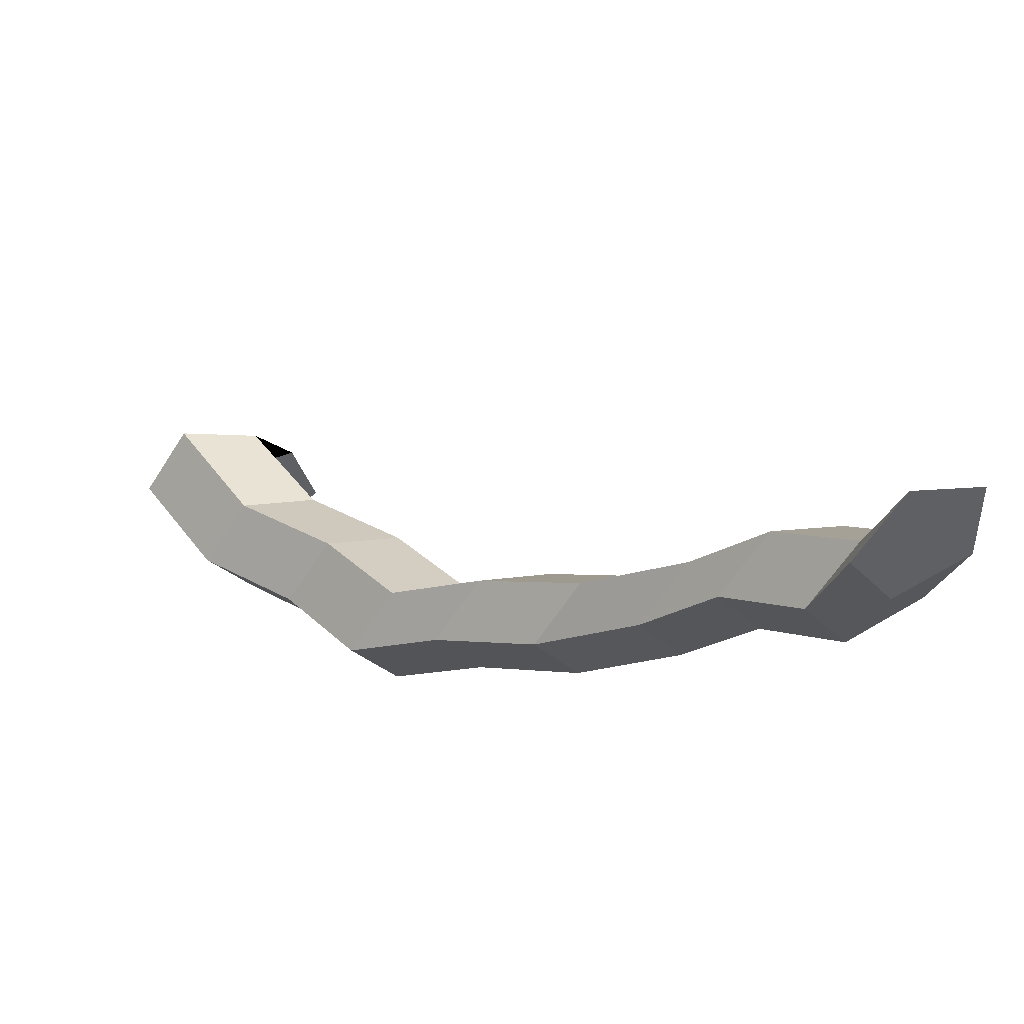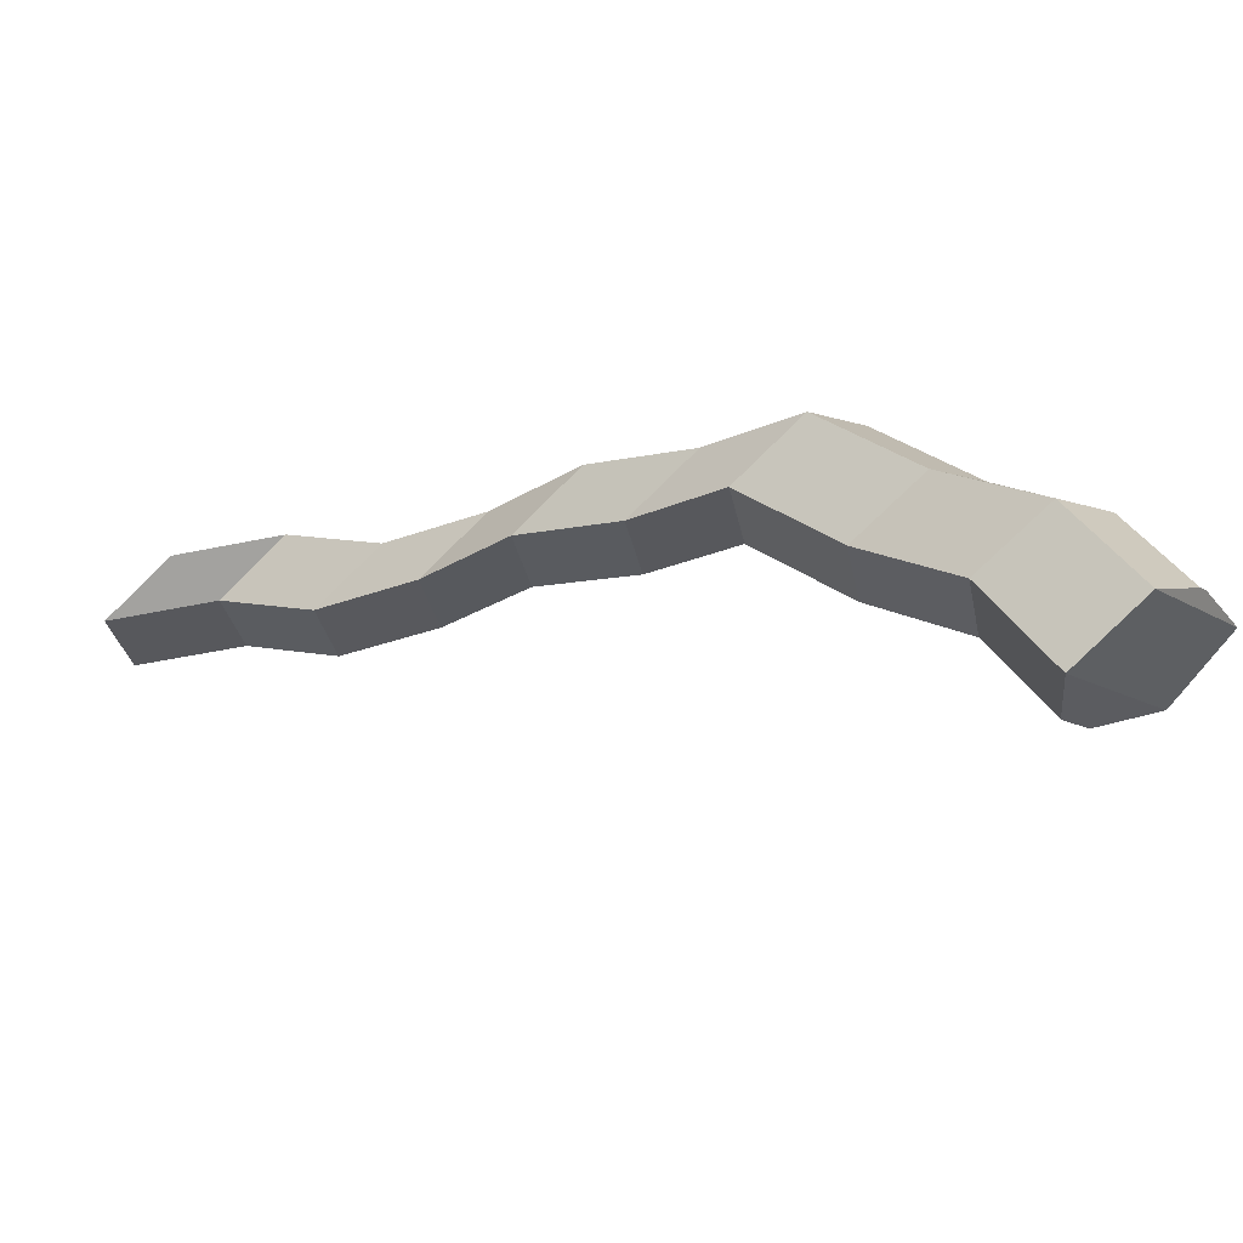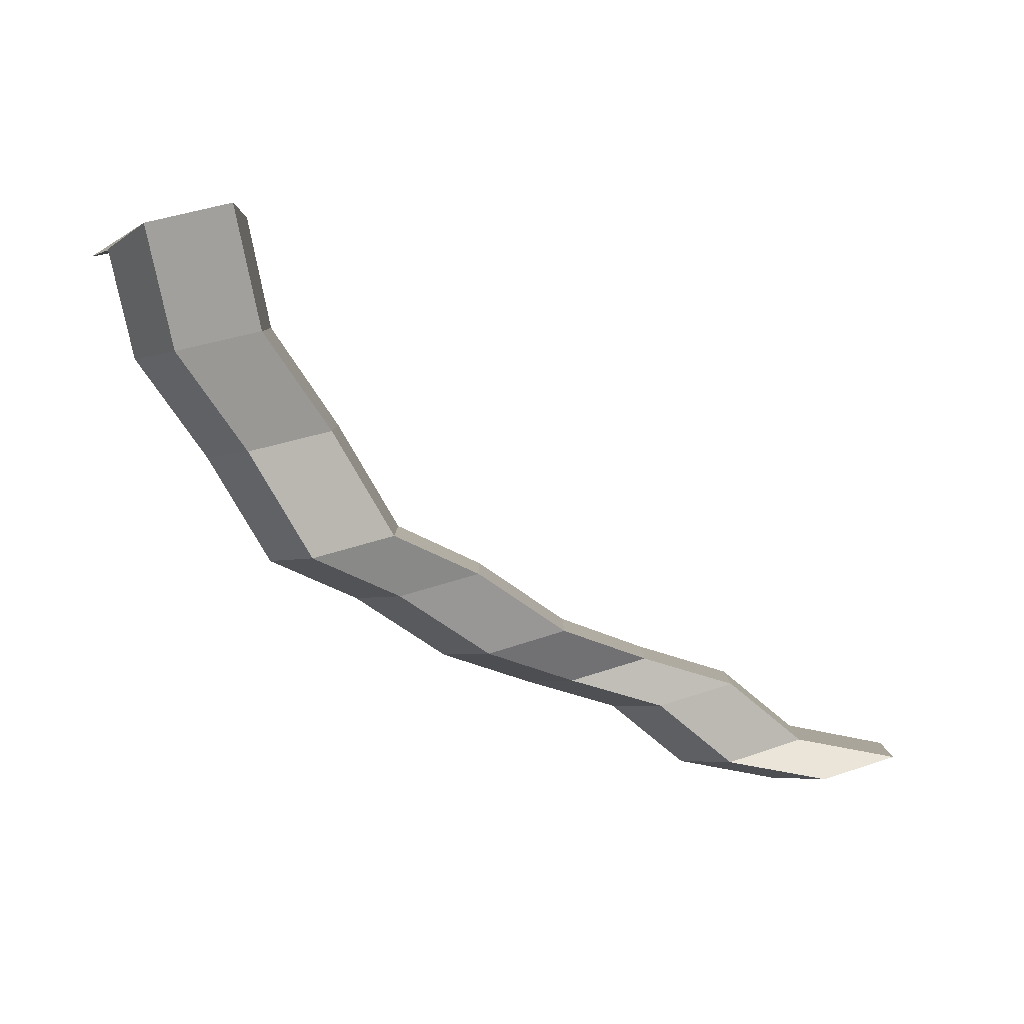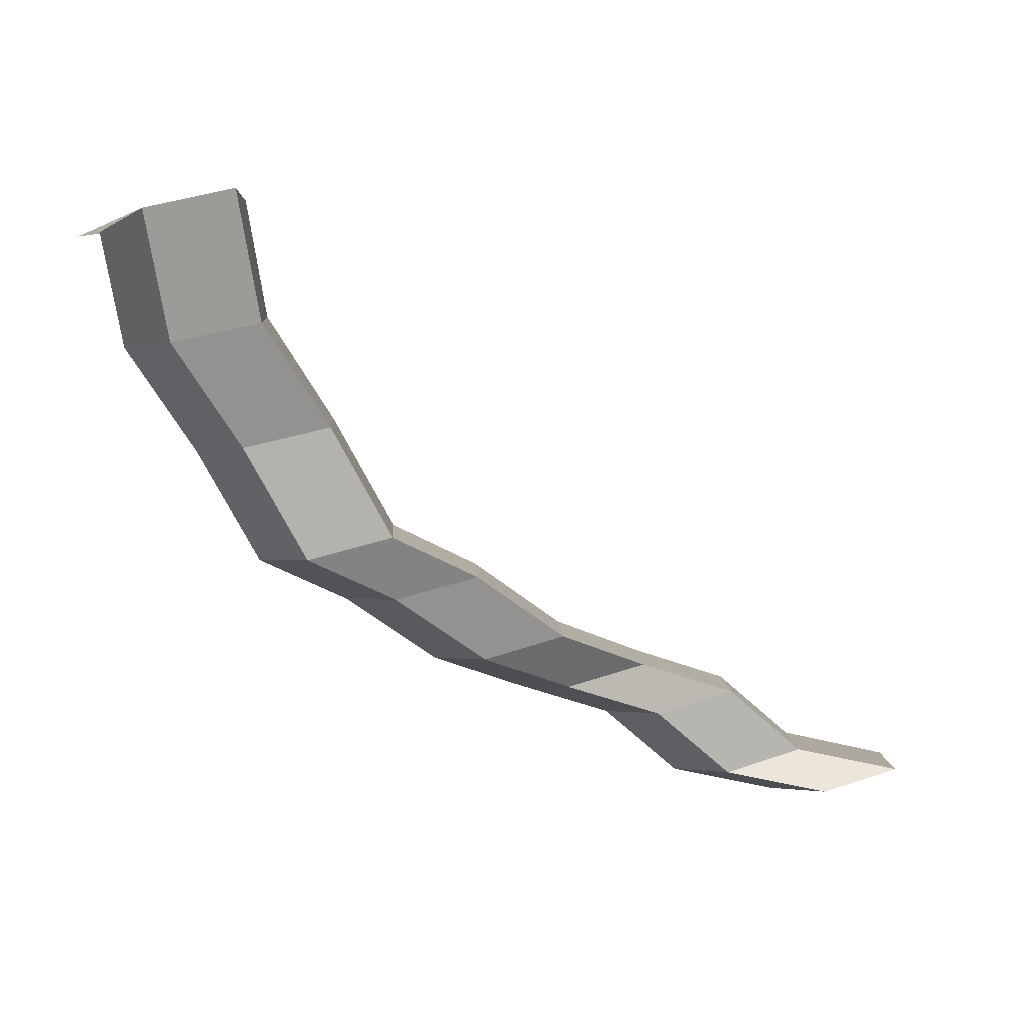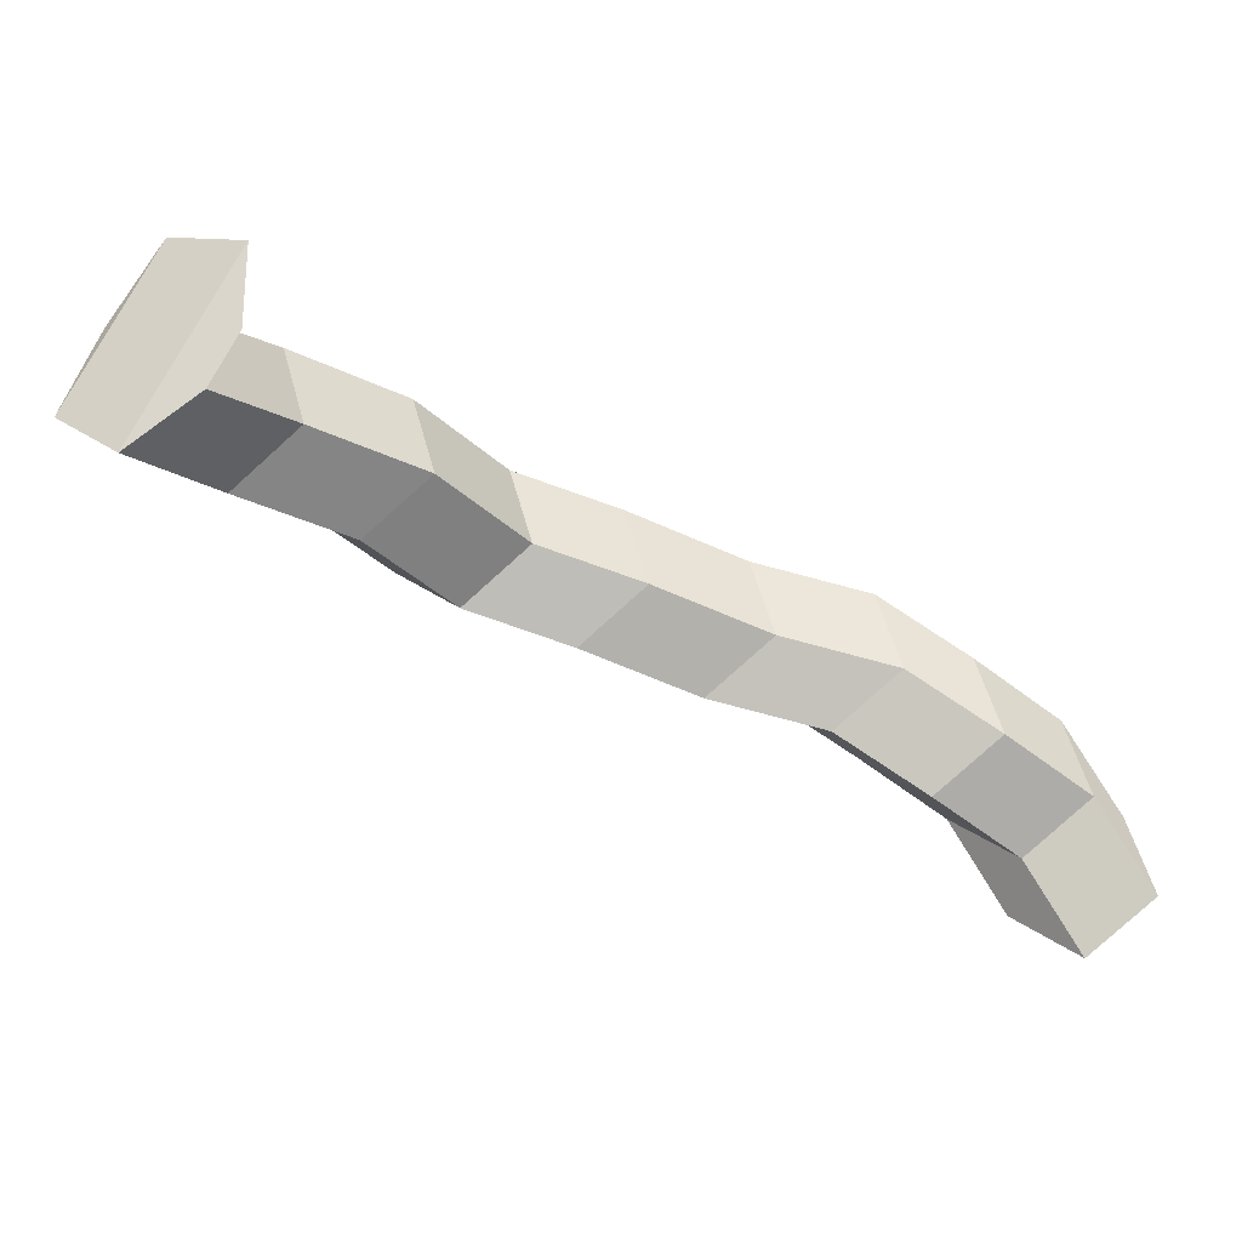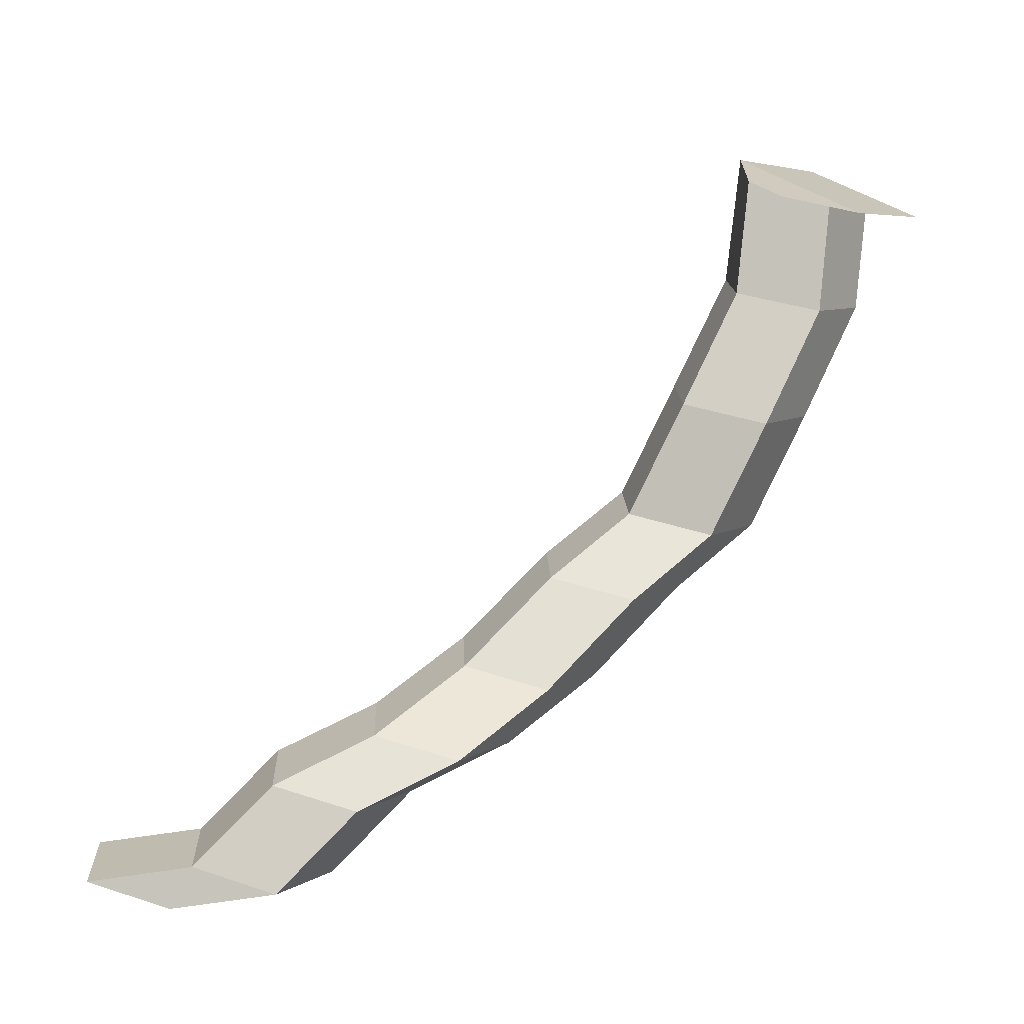
<metadata>
{"format":"obj","ext":"obj","renderer":"f3d","projection":"perspective","resolution":1024,"background":"white","views":[{"elev":-38.1,"azim":71.1,"up":"+Y"},{"elev":77.9,"azim":157.1,"up":"+Z"},{"elev":-15.0,"azim":2.6,"up":"+Y"},{"elev":76.6,"azim":0.5,"up":"+Z"},{"elev":60.2,"azim":56.1,"up":"+Y"},{"elev":-53.3,"azim":-178.2,"up":"+Z"}]}
</metadata>
<code>
v -0.3912 -0.9006 2.553
v -0.3869 -0.9041 2.563
v -0.3861 -0.9044 2.565
v -0.3793 -0.9048 2.574
v -0.3869 -0.9041 2.563
v -0.3754 -0.9018 2.563
v -0.3795 -0.9003 2.556
v -0.3861 -0.9044 2.565
v -0.3754 -0.9018 2.563
v -0.3725 -0.8969 2.553
v -0.3687 -0.8982 2.56
v -0.3795 -0.9003 2.556
v -0.3725 -0.8969 2.553
v -0.3823 -0.8961 2.547
v -0.3686 -0.901 2.571
v -0.3687 -0.8982 2.56
v -0.3823 -0.8961 2.547
v -0.3912 -0.9006 2.553
v -0.3793 -0.9048 2.574
v -0.3686 -0.901 2.571
v -0.3823 -0.8961 2.547
v -0.3725 -0.8969 2.553
v -0.3754 -0.9018 2.563
v -0.3869 -0.9041 2.563
v -0.3912 -0.9006 2.553
v -0.2891 -0.9655 2.501
v -0.2962 -0.9639 2.491
v -0.2898 -0.9592 2.483
v -0.2788 -0.9579 2.487
v -0.2783 -0.9618 2.498
v -0.366 -0.9148 2.561
v -0.3666 -0.9104 2.55
v -0.3687 -0.8982 2.56
v -0.3686 -0.901 2.571
v -0.3666 -0.9104 2.55
v -0.3777 -0.9113 2.547
v -0.3795 -0.9003 2.556
v -0.3687 -0.8982 2.56
v -0.3777 -0.9113 2.547
v -0.384 -0.9163 2.555
v -0.3861 -0.9044 2.565
v -0.3795 -0.9003 2.556
v -0.384 -0.9163 2.555
v -0.3768 -0.9184 2.564
v -0.3793 -0.9048 2.574
v -0.3861 -0.9044 2.565
v -0.3768 -0.9184 2.564
v -0.366 -0.9148 2.561
v -0.3686 -0.901 2.571
v -0.3793 -0.9048 2.574
v -0.3581 -0.9249 2.549
v -0.3586 -0.9207 2.538
v -0.3666 -0.9104 2.55
v -0.366 -0.9148 2.561
v -0.3586 -0.9207 2.538
v -0.3697 -0.9218 2.535
v -0.3777 -0.9113 2.547
v -0.3666 -0.9104 2.55
v -0.3697 -0.9218 2.535
v -0.376 -0.9266 2.543
v -0.384 -0.9163 2.555
v -0.3777 -0.9113 2.547
v -0.376 -0.9266 2.543
v -0.3688 -0.9286 2.552
v -0.3768 -0.9184 2.564
v -0.384 -0.9163 2.555
v -0.3688 -0.9286 2.552
v -0.3581 -0.9249 2.549
v -0.366 -0.9148 2.561
v -0.3768 -0.9184 2.564
v -0.3503 -0.9375 2.541
v -0.3508 -0.9332 2.53
v -0.3586 -0.9207 2.538
v -0.3581 -0.9249 2.549
v -0.3508 -0.9332 2.53
v -0.3619 -0.9344 2.527
v -0.3697 -0.9218 2.535
v -0.3586 -0.9207 2.538
v -0.3619 -0.9344 2.527
v -0.3682 -0.9393 2.535
v -0.376 -0.9266 2.543
v -0.3697 -0.9218 2.535
v -0.3682 -0.9393 2.535
v -0.361 -0.9413 2.544
v -0.3688 -0.9286 2.552
v -0.376 -0.9266 2.543
v -0.361 -0.9413 2.544
v -0.3503 -0.9375 2.541
v -0.3581 -0.9249 2.549
v -0.3688 -0.9286 2.552
v -0.3393 -0.9407 2.532
v -0.3398 -0.9365 2.521
v -0.3508 -0.9332 2.53
v -0.3503 -0.9375 2.541
v -0.3398 -0.9365 2.521
v -0.3509 -0.9376 2.517
v -0.3619 -0.9344 2.527
v -0.3508 -0.9332 2.53
v -0.3509 -0.9376 2.517
v -0.3572 -0.9426 2.525
v -0.3682 -0.9393 2.535
v -0.3619 -0.9344 2.527
v -0.3572 -0.9426 2.525
v -0.35 -0.9445 2.535
v -0.361 -0.9413 2.544
v -0.3682 -0.9393 2.535
v -0.35 -0.9445 2.535
v -0.3393 -0.9407 2.532
v -0.3503 -0.9375 2.541
v -0.361 -0.9413 2.544
v -0.3275 -0.9467 2.521
v -0.3281 -0.9425 2.51
v -0.3398 -0.9365 2.521
v -0.3393 -0.9407 2.532
v -0.3281 -0.9425 2.51
v -0.3391 -0.9438 2.506
v -0.3509 -0.9376 2.517
v -0.3398 -0.9365 2.521
v -0.3391 -0.9438 2.506
v -0.3454 -0.9487 2.515
v -0.3572 -0.9426 2.525
v -0.3509 -0.9376 2.517
v -0.3454 -0.9487 2.515
v -0.3383 -0.9505 2.524
v -0.35 -0.9445 2.535
v -0.3572 -0.9426 2.525
v -0.3383 -0.9505 2.524
v -0.3275 -0.9467 2.521
v -0.3393 -0.9407 2.532
v -0.35 -0.9445 2.535
v -0.3159 -0.9487 2.51
v -0.3164 -0.9446 2.499
v -0.3281 -0.9425 2.51
v -0.3275 -0.9467 2.521
v -0.3164 -0.9446 2.499
v -0.3274 -0.9459 2.495
v -0.3391 -0.9438 2.506
v -0.3281 -0.9425 2.51
v -0.3274 -0.9459 2.495
v -0.3337 -0.9507 2.504
v -0.3454 -0.9487 2.515
v -0.3391 -0.9438 2.506
v -0.3337 -0.9507 2.504
v -0.3266 -0.9524 2.513
v -0.3383 -0.9505 2.524
v -0.3454 -0.9487 2.515
v -0.3266 -0.9524 2.513
v -0.3159 -0.9487 2.51
v -0.3275 -0.9467 2.521
v -0.3383 -0.9505 2.524
v -0.3028 -0.9515 2.504
v -0.3033 -0.9475 2.493
v -0.3164 -0.9446 2.499
v -0.3159 -0.9487 2.51
v -0.3033 -0.9475 2.493
v -0.3144 -0.9488 2.489
v -0.3274 -0.9459 2.495
v -0.3164 -0.9446 2.499
v -0.3144 -0.9488 2.489
v -0.3207 -0.9536 2.498
v -0.3337 -0.9507 2.504
v -0.3274 -0.9459 2.495
v -0.3207 -0.9536 2.498
v -0.3136 -0.9552 2.507
v -0.3266 -0.9524 2.513
v -0.3337 -0.9507 2.504
v -0.3136 -0.9552 2.507
v -0.3028 -0.9515 2.504
v -0.3159 -0.9487 2.51
v -0.3266 -0.9524 2.513
v -0.2924 -0.9589 2.497
v -0.2929 -0.9549 2.486
v -0.3033 -0.9475 2.493
v -0.3028 -0.9515 2.504
v -0.2929 -0.9549 2.486
v -0.3039 -0.9563 2.482
v -0.3144 -0.9488 2.489
v -0.3033 -0.9475 2.493
v -0.3039 -0.9563 2.482
v -0.3102 -0.9611 2.491
v -0.3207 -0.9536 2.498
v -0.3144 -0.9488 2.489
v -0.3102 -0.9611 2.491
v -0.3031 -0.9627 2.5
v -0.3136 -0.9552 2.507
v -0.3207 -0.9536 2.498
v -0.3031 -0.9627 2.5
v -0.2924 -0.9589 2.497
v -0.3028 -0.9515 2.504
v -0.3136 -0.9552 2.507
v -0.2783 -0.9618 2.498
v -0.2788 -0.9579 2.487
v -0.2929 -0.9549 2.486
v -0.2924 -0.9589 2.497
v -0.2788 -0.9579 2.487
v -0.2898 -0.9592 2.483
v -0.3039 -0.9563 2.482
v -0.2929 -0.9549 2.486
v -0.2898 -0.9592 2.483
v -0.2962 -0.9639 2.491
v -0.3102 -0.9611 2.491
v -0.3039 -0.9563 2.482
v -0.2962 -0.9639 2.491
v -0.2891 -0.9655 2.501
v -0.3031 -0.9627 2.5
v -0.3102 -0.9611 2.491
v -0.2891 -0.9655 2.501
v -0.2783 -0.9618 2.498
v -0.2924 -0.9589 2.497
v -0.3031 -0.9627 2.5
f 1 2 3
f 1 3 4
f 5 6 7
f 5 7 8
f 9 10 11
f 9 11 12
f 13 14 15
f 13 15 16
f 17 18 19
f 17 19 20
f 21 22 23
f 21 23 24
f 21 24 25
f 26 27 28
f 26 28 29
f 26 29 30
f 31 32 33
f 31 33 34
f 35 36 37
f 35 37 38
f 39 40 41
f 39 41 42
f 43 44 45
f 43 45 46
f 47 48 49
f 47 49 50
f 51 52 53
f 51 53 54
f 55 56 57
f 55 57 58
f 59 60 61
f 59 61 62
f 63 64 65
f 63 65 66
f 67 68 69
f 67 69 70
f 71 72 73
f 71 73 74
f 75 76 77
f 75 77 78
f 79 80 81
f 79 81 82
f 83 84 85
f 83 85 86
f 87 88 89
f 87 89 90
f 91 92 93
f 91 93 94
f 95 96 97
f 95 97 98
f 99 100 101
f 99 101 102
f 103 104 105
f 103 105 106
f 107 108 109
f 107 109 110
f 111 112 113
f 111 113 114
f 115 116 117
f 115 117 118
f 119 120 121
f 119 121 122
f 123 124 125
f 123 125 126
f 127 128 129
f 127 129 130
f 131 132 133
f 131 133 134
f 135 136 137
f 135 137 138
f 139 140 141
f 139 141 142
f 143 144 145
f 143 145 146
f 147 148 149
f 147 149 150
f 151 152 153
f 151 153 154
f 155 156 157
f 155 157 158
f 159 160 161
f 159 161 162
f 163 164 165
f 163 165 166
f 167 168 169
f 167 169 170
f 171 172 173
f 171 173 174
f 175 176 177
f 175 177 178
f 179 180 181
f 179 181 182
f 183 184 185
f 183 185 186
f 187 188 189
f 187 189 190
f 191 192 193
f 191 193 194
f 195 196 197
f 195 197 198
f 199 200 201
f 199 201 202
f 203 204 205
f 203 205 206
f 207 208 209
f 207 209 210

</code>
